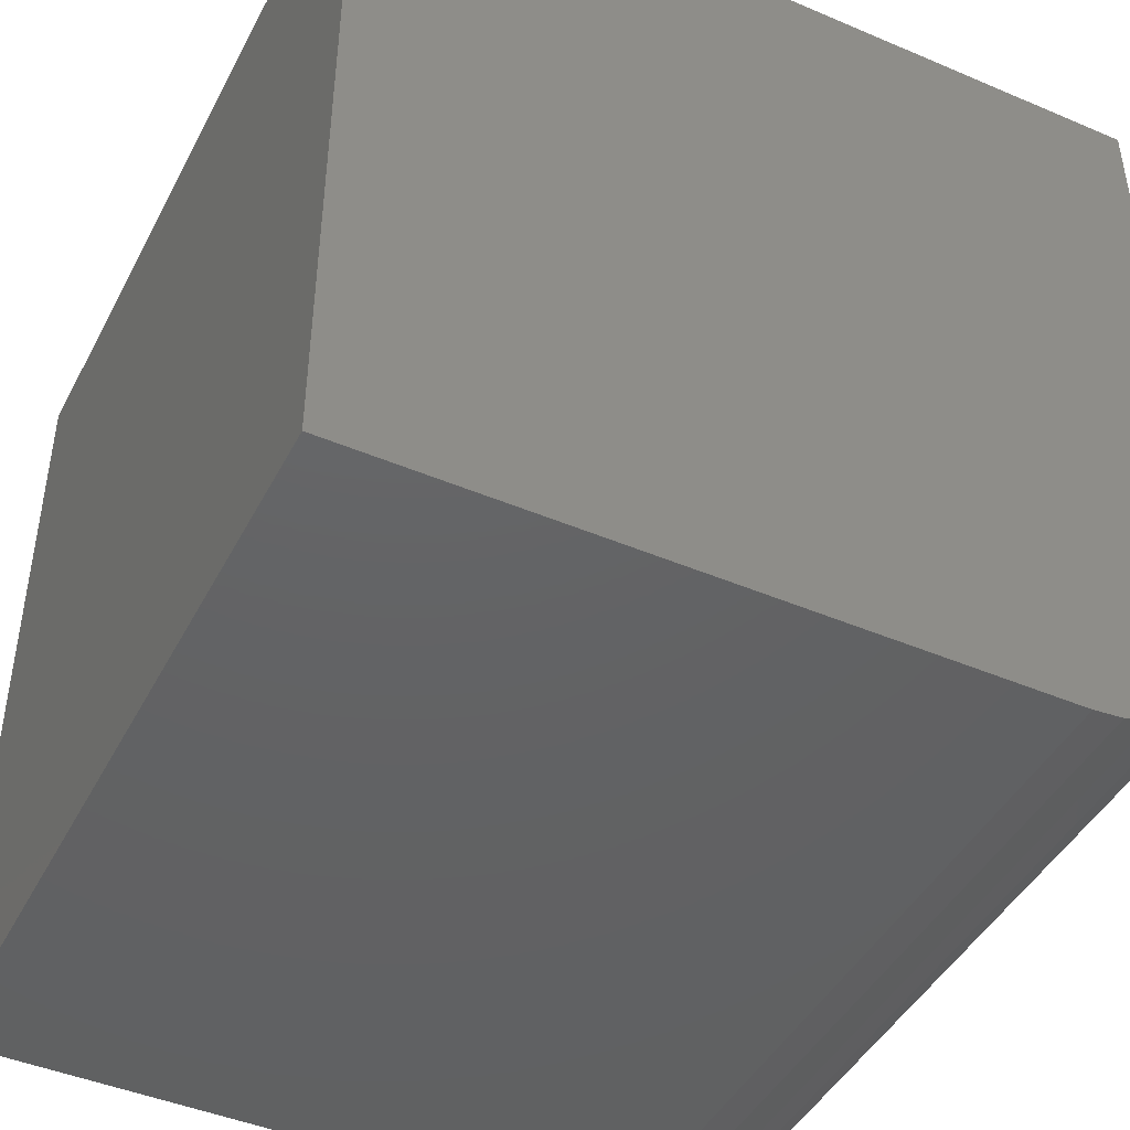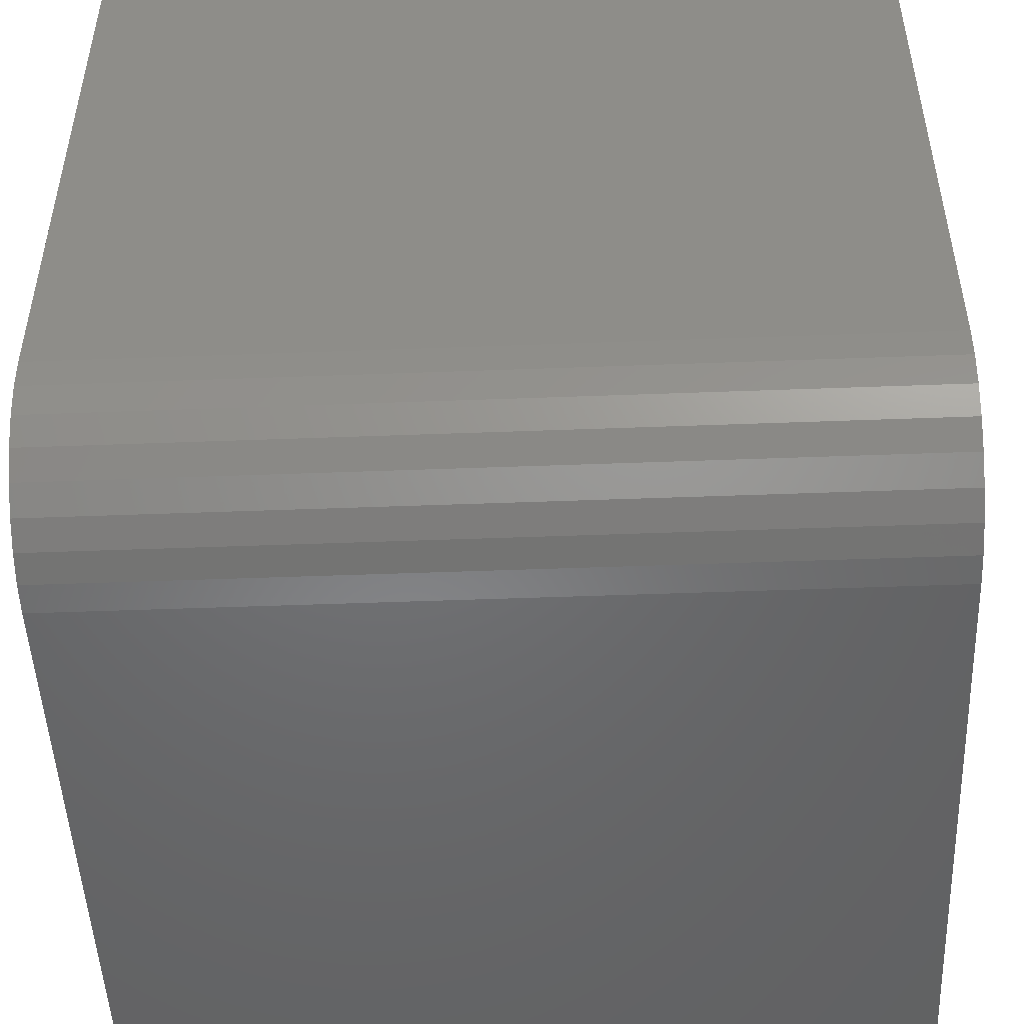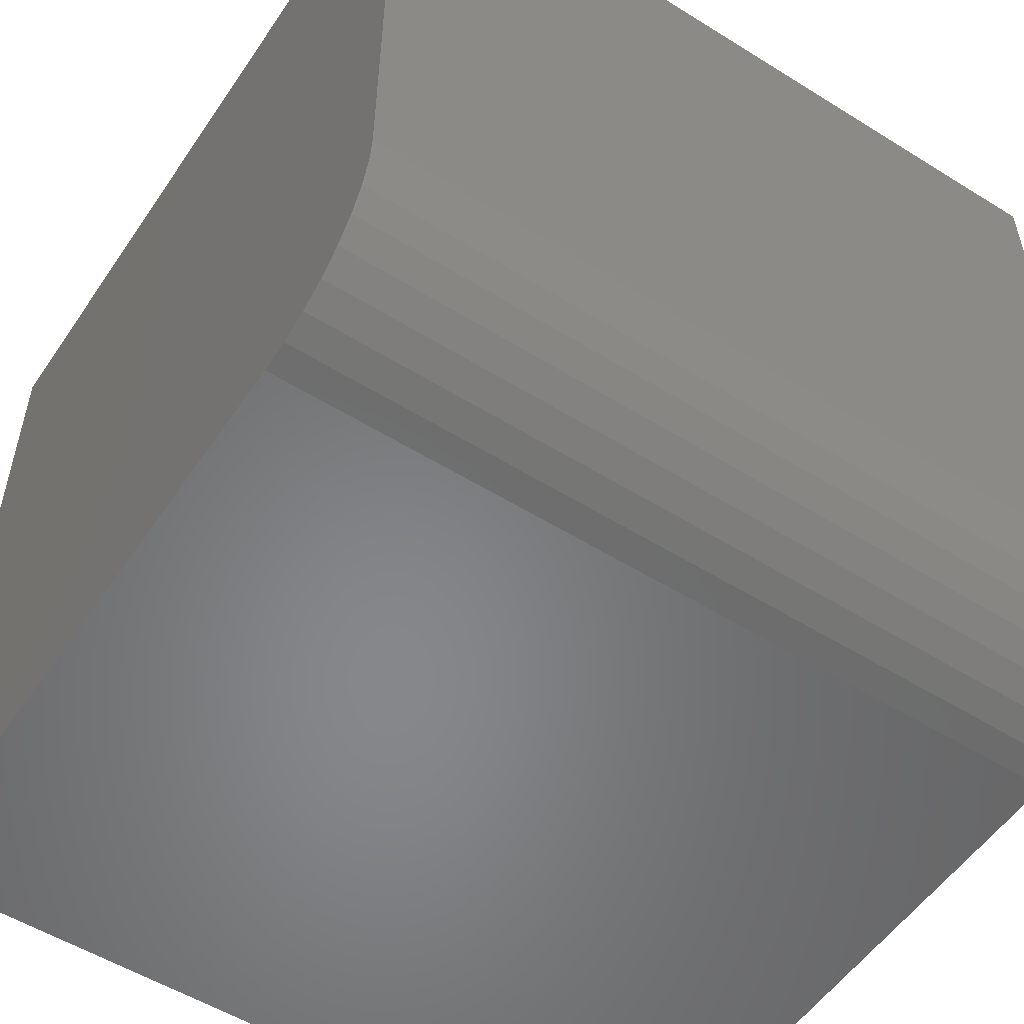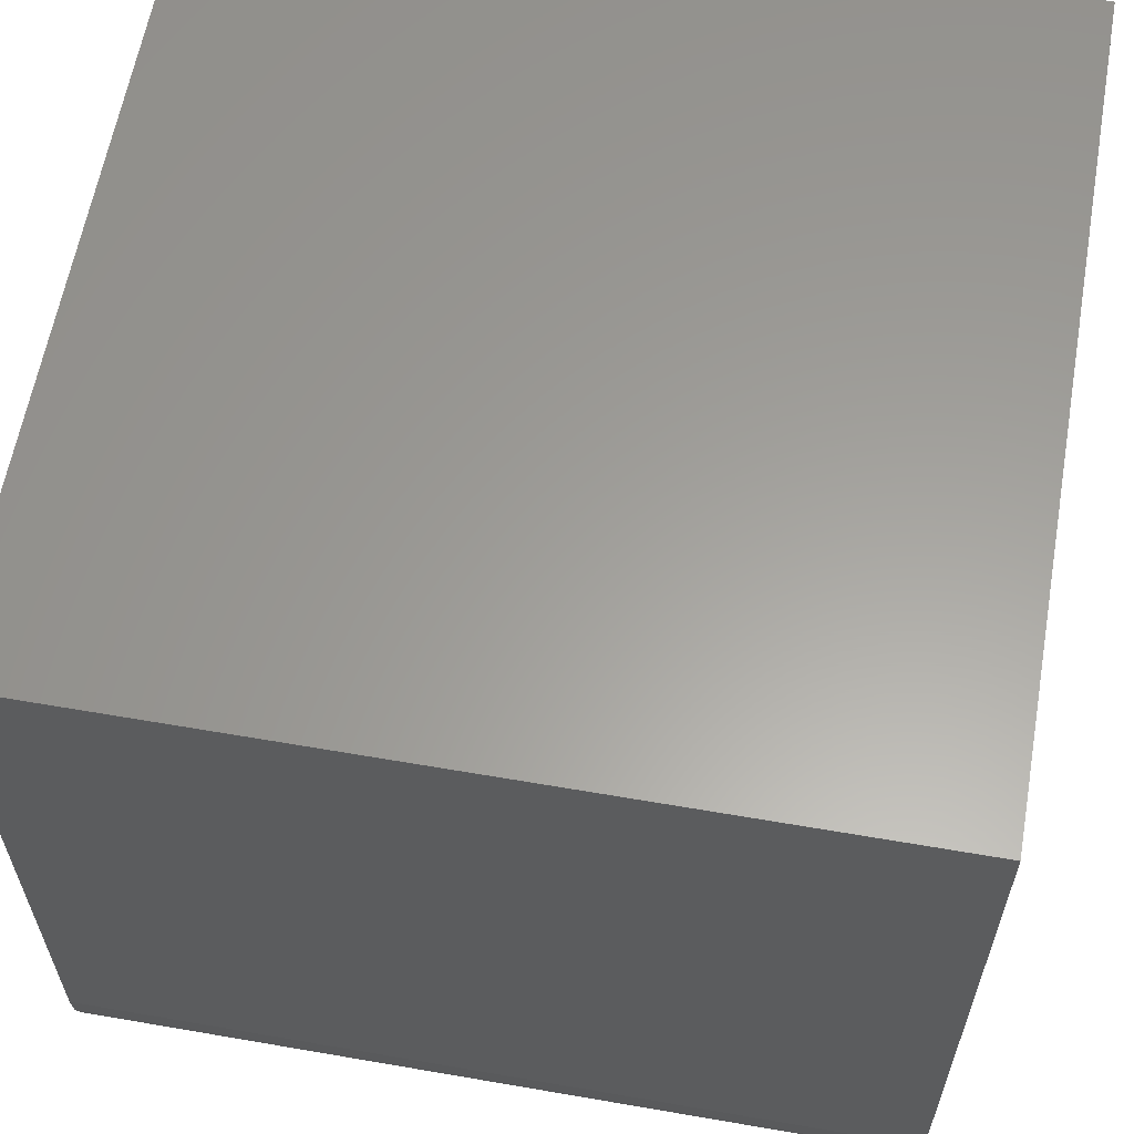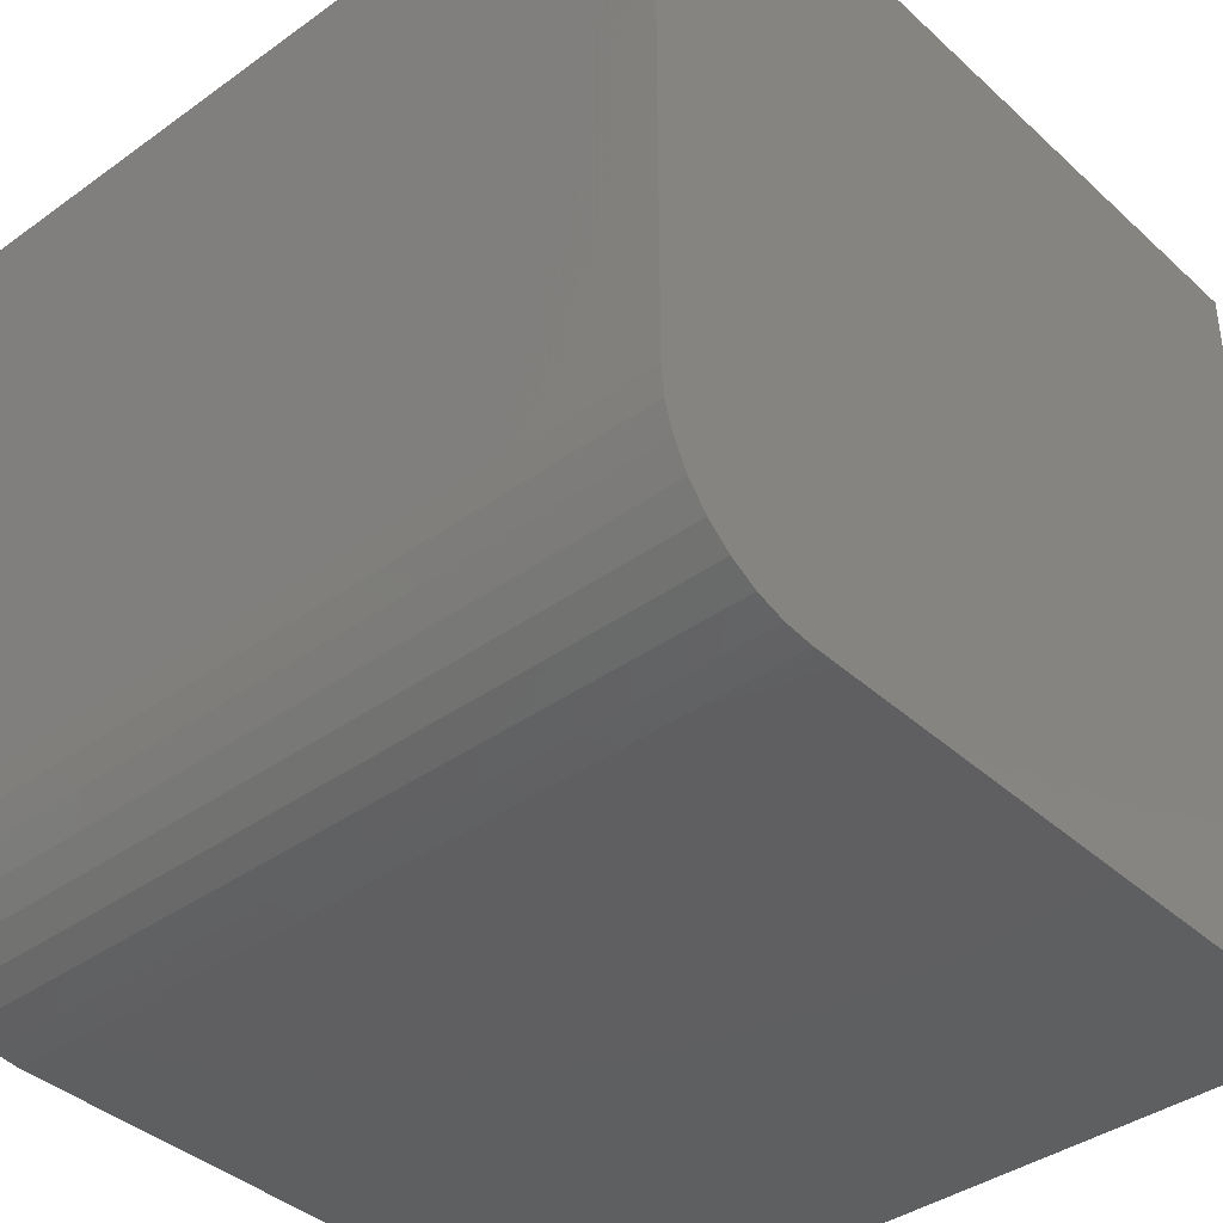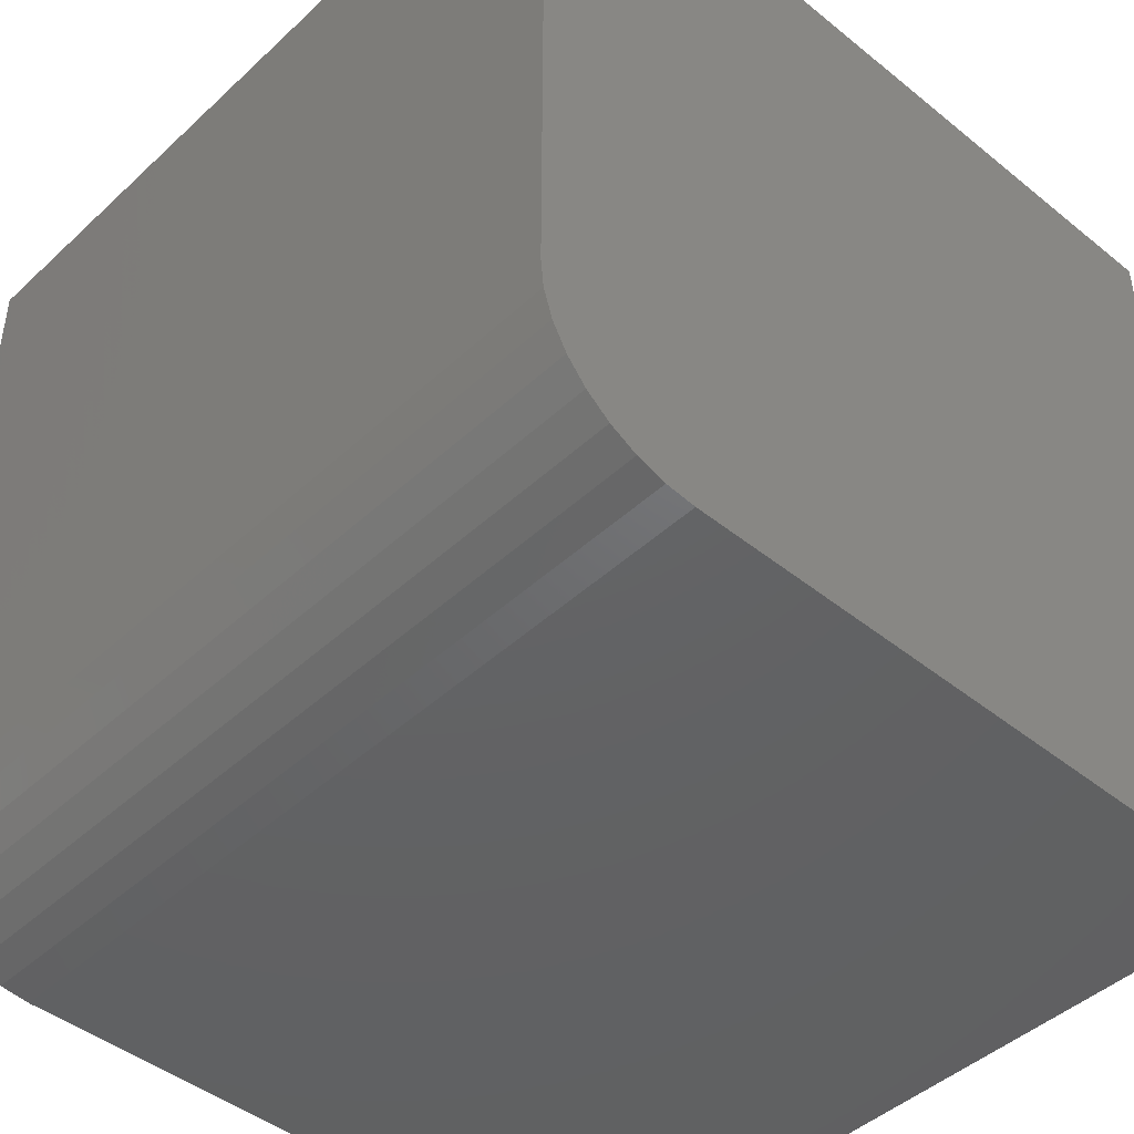
<metadata>
{"format":"stl","ext":"stl","renderer":"f3d","projection":"perspective","resolution":1024,"background":"white","views":[{"elev":-44.7,"azim":-116.3,"up":"+Z"},{"elev":-49.2,"azim":-177.6,"up":"+Y"},{"elev":-54.0,"azim":146.5,"up":"+Y"},{"elev":60.9,"azim":-170.0,"up":"+Y"},{"elev":-39.3,"azim":41.7,"up":"+Z"},{"elev":-44.8,"azim":46.9,"up":"+Z"}]}
</metadata>
<code>
# stl→obj: 24 verts, 44 faces
v -0.375 -0.75 -0.2578
v 0.375 -0.75 -0.2578
v -0.375 -0.75 0.3516
v 0.375 -0.75 0.3516
v -0.375 4.163e-17 0.3516
v -0.375 0 -0.3984
v -0.375 -0.6094 -0.3984
v -0.375 -0.6368 -0.3957
v -0.375 -0.6632 -0.3877
v -0.375 -0.6875 -0.3747
v -0.375 -0.7088 -0.3572
v -0.375 -0.7263 -0.3359
v -0.375 -0.7393 -0.3116
v -0.375 -0.7473 -0.2852
v 0.375 -0.7473 -0.2852
v 0.375 -0.7393 -0.3116
v 0.375 -0.7263 -0.3359
v 0.375 -0.7088 -0.3572
v 0.375 -0.6875 -0.3747
v 0.375 -0.6632 -0.3877
v 0.375 -0.6368 -0.3957
v 0.375 -0.6094 -0.3984
v 0.375 4.163e-17 -0.3984
v 0.375 8.327e-17 0.3516
f 1 2 3
f 3 2 4
f 3 5 6
f 3 6 7
f 3 7 8
f 3 8 9
f 3 9 10
f 3 10 11
f 3 11 12
f 3 12 13
f 3 13 14
f 3 14 1
f 4 2 15
f 4 15 16
f 4 16 17
f 4 17 18
f 4 18 19
f 4 19 20
f 4 20 21
f 4 21 22
f 4 22 23
f 4 23 24
f 6 23 7
f 7 23 22
f 7 22 8
f 8 22 21
f 8 21 9
f 9 21 20
f 9 20 10
f 10 20 19
f 10 19 11
f 11 19 18
f 11 18 12
f 12 18 17
f 12 17 13
f 13 17 16
f 13 16 14
f 14 16 15
f 14 15 1
f 1 15 2
f 6 5 23
f 23 5 24
f 24 5 4
f 4 5 3

</code>
